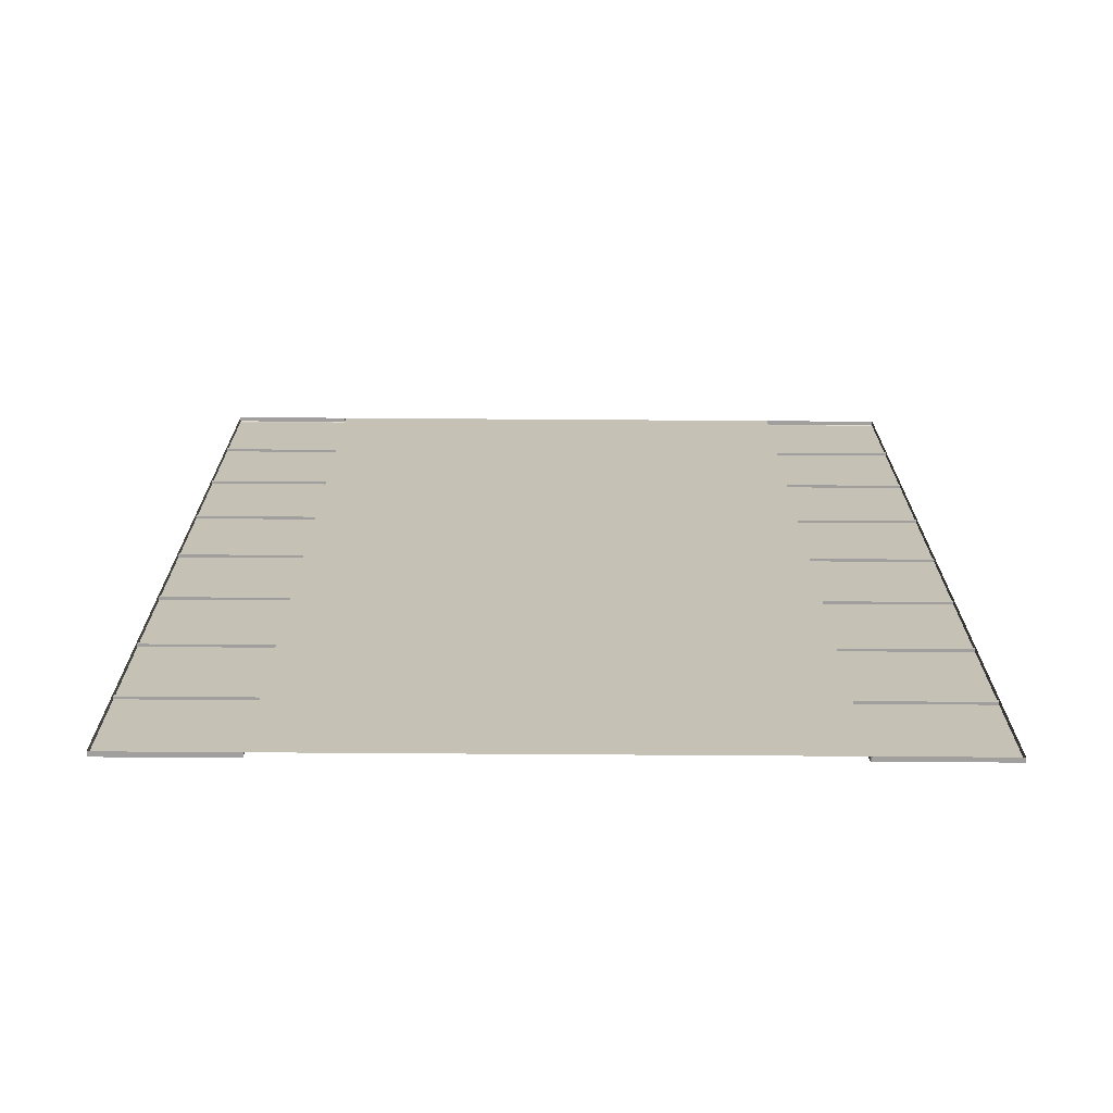
<metadata>
{"format":"obj","ext":"obj","renderer":"f3d","projection":"perspective","resolution":1024,"background":"white","views":[{"elev":-71.3,"azim":-0.4,"up":"+Z"}]}
</metadata>
<code>
o Plane.001
v 10 0 -8
v 6 0 -8
v 10 0 8
v 6 0 8
v 8 0 8
v 10 0 6
v 10 0 4
v 10 0 2
v 10 0 -1e-06
v 10 0 -2
v 10 0 -4
v 10 0 -6
v 6 0 -6
v 6 0 -4
v 6 0 -2
v 6 0 1e-06
v 6 0 2
v 6 0 4
v 6 0 6
v 8 0 -6
v 8 0 -4
v 8 0 -2
v 8 0 0
v 8 0 2
v 8 0 4
v 8 0 6
v 10 0.03897 2.011
v 10 0.03897 1.989
v 10 0.03897 1.968
v 10 0.03497 2
v 10 0.03897 4.032
v 10 0.03897 4.011
v 10 0.03897 3.989
v 10 0.03897 3.968
v 10 0.03497 4
v 10 0.03897 6.032
v 10 0.03897 6.011
v 10 0.03897 5.989
v 10 0.03897 5.968
v 10 0.03497 6
v 10 0.08167 5.968
v 10 0.08167 6.032
v 10 0.07767 6
v 10 0.08167 3.968
v 10 0.08167 4.032
v 10 0.07767 4
v 10 0.08167 1.968
v 10 0.08167 2.032
v 10 0.07767 2
v 10 0.08167 -0.03196
v 10 0.08167 0.03196
v 10 0.07767 -1e-06
v 10 0.08167 -2.032
v 10 0.08167 -1.968
v 10 0.07767 -2
v 10 0.08167 -4.032
v 10 0.08167 -3.968
v 10 0.07767 -4
v 10 0.08167 -6.032
v 10 0.08167 -5.968
v 10 0.07767 -6
v 8 0.07767 -6
v 8 0.07767 -4
v 8 0.07767 -2
v 8 0.07767 0
v 8 0.07767 2
v 8 0.07767 4
v 8 0.07767 6
v 10 0.03897 2.032
v 10 0.03497 -1e-06
v 10 0.03897 -0.03196
v 10 0.03897 -0.01065
v 10 0.03897 0.01065
v 10 0.03897 0.03196
v 10 0.03497 -2
v 10 0.03897 -2.032
v 10 0.03897 -2.011
v 10 0.03897 -1.989
v 10 0.03897 -1.968
v 10 0.03497 -4
v 10 0.03897 -4.032
v 10 0.03897 -4.011
v 10 0.03897 -3.989
v 10 0.03897 -3.968
v 10 0.03497 -6
v 10 0.03897 -6.032
v 10 0.03897 -6.011
v 10 0.03897 -5.989
v 10 0.03897 -5.968
v 8 0.03497 -6
v 8 0.03897 -5.968
v 8 0.03897 -5.989
v 8 0.03897 -6.011
v 8 0.03897 -6.032
v 8 0.03497 -4
v 8 0.03897 -3.968
v 8 0.03897 -3.989
v 8 0.03897 -4.011
v 8 0.03897 -4.032
v 8 0.03497 -2
v 8 0.03897 -1.968
v 8 0.03897 -1.989
v 8 0.03897 -2.011
v 8 0.03897 -2.032
v 8 0.03497 0
v 8 0.03897 0.03196
v 8 0.03897 0.01065
v 8 0.03897 -0.01065
v 8 0.03897 -0.03196
v 8 0.03497 2
v 8 0.03897 2.032
v 8 0.03897 2.011
v 8 0.03897 1.989
v 8 0.03897 1.968
v 8 0.03497 4
v 8 0.03897 4.032
v 8 0.03897 4.011
v 8 0.03897 3.989
v 8 0.03897 3.968
v 8 0.03497 6
v 8 0.03897 6.032
v 8 0.03897 6.011
v 8 0.03897 5.989
v 8 0.03897 5.968
v 8 0 -7.867
v 8.033 0 -8
v 7.967 0 -8
v 8.004 0 -7.934
v 8.017 0 -7.982
v 8 0.06511 8
v 8.017 0.07945 8
v 8.004 0.07339 8
v 8 0.06511 -7.867
v 8.004 0.07339 -7.934
v 8.017 0.07945 -7.982
v 8 0.07767 -6
v 8.033 0.08167 -5.968
v 8 0.06511 -5.968
v 8.004 0.07967 -5.984
v 8.017 0.08113 -5.972
v 8.033 0.08167 -6.032
v 8 0.07767 -6
v 8 0.06511 -6.032
v 8.017 0.08113 -6.028
v 8.004 0.07967 -6.016
v 8 0.07767 -4
v 8.033 0.08167 -3.968
v 8 0.06511 -3.968
v 8.004 0.07967 -3.984
v 8.017 0.08113 -3.972
v 8.033 0.08167 -4.032
v 8 0.07767 -4
v 8 0.06511 -4.032
v 8.017 0.08113 -4.028
v 8.004 0.07967 -4.016
v 8 0.07767 -2
v 8.033 0.08167 -1.968
v 8 0.06511 -1.968
v 8.004 0.07967 -1.984
v 8.017 0.08113 -1.972
v 8.033 0.08167 -2.032
v 8 0.07767 -2
v 8 0.06511 -2.032
v 8.017 0.08113 -2.028
v 8.004 0.07967 -2.016
v 8 0.07767 0
v 8.033 0.08167 0.03196
v 8 0.06511 0.03196
v 8.004 0.07967 0.01598
v 8.017 0.08113 0.02768
v 8.033 0.08167 -0.03196
v 8 0.07767 0
v 8 0.06511 -0.03196
v 8.017 0.08113 -0.02768
v 8.004 0.07967 -0.01598
v 8 0.07767 2
v 8.033 0.08167 2.032
v 8 0.06511 2.032
v 8.004 0.07967 2.016
v 8.017 0.08113 2.028
v 8.033 0.08167 1.968
v 8 0.07767 2
v 8 0.06511 1.968
v 8.017 0.08113 1.972
v 8.004 0.07967 1.984
v 8 0.07767 4
v 8.033 0.08167 4.032
v 8 0.06511 4.032
v 8.004 0.07967 4.016
v 8.017 0.08113 4.028
v 8.033 0.08167 3.968
v 8 0.07767 4
v 8 0.06511 3.968
v 8.017 0.08113 3.972
v 8.004 0.07967 3.984
v 8 0.07767 6
v 8.033 0.08167 6.032
v 8 0.06511 6.032
v 8.004 0.07967 6.016
v 8.017 0.08113 6.028
v 8.033 0.08167 5.968
v 8 0.07767 6
v 8 0.06511 5.968
v 8.017 0.08113 5.972
v 8.004 0.07967 5.984
v 10 0.08167 7.965
v 10 0.07735 8
v 10 0.0804 7.99
v 8.017 0.07945 8
v 8.033 0.08167 7.965
v 8.028 0.08102 7.99
v 10 0.07311 -8
v 10 0.08167 -7.931
v 10 0.07916 -7.98
v 8.033 0.08167 -7.931
v 8.033 0.07311 -8
v 8.017 0.07952 -7.983
v 8.033 0.07916 -7.98
v 4 0 -8
v 4 0 8
v 4 0 -6
v 4 0 -4
v 4 0 -2
v 4 0 1e-06
v 4 0 2
v 4 0 4
v 4 0 6
v 4.203 0 -6
v 4.203 0 -8
v 4.203 0 8
v 4.203 0 6
v 4.203 0 4
v 4.203 0 2
v 4.203 0 1e-06
v 4.203 0 -2
v 4.203 0 -4
v -2 0 8
v 2 0 8
v -2 0 -8
v 2 0 -8
v 0 0 -8
v -2 0 -6
v -2 0 -4
v -2 0 -2
v -2 0 0
v -2 0 2
v -2 0 4
v -2 0 6
v 2 0 6
v 2 0 4
v 2 0 2
v 2 0 0
v 2 0 -2
v 2 0 -4
v 2 0 -6
v 0 0 6
v 0 0 4
v 0 0 2
v 0 0 0
v 0 0 -2
v 0 0 -4
v 0 0 -6
v -2 0.03897 -2.011
v -2 0.03897 -1.989
v -2 0.03897 -1.968
v -2 0.03497 -2
v -2 0.03897 -4.032
v -2 0.03897 -4.011
v -2 0.03897 -3.989
v -2 0.03897 -3.968
v -2 0.03497 -4
v -2 0.03897 -6.032
v -2 0.03897 -6.011
v -2 0.03897 -5.989
v -2 0.03897 -5.968
v -2 0.03497 -6
v -2 0.08167 -5.968
v -2 0.08167 -6.032
v -2 0.07767 -6
v -2 0.08167 -3.968
v -2 0.08167 -4.032
v -2 0.07767 -4
v -2 0.08167 -1.968
v -2 0.08167 -2.032
v -2 0.07767 -2
v -2 0.08167 0.03196
v -2 0.08167 -0.03196
v -2 0.07767 0
v -2 0.08167 2.032
v -2 0.08167 1.968
v -2 0.07767 2
v -2 0.08167 4.032
v -2 0.08167 3.968
v -2 0.07767 4
v -2 0.08167 6.032
v -2 0.08167 5.968
v -2 0.07767 6
v 0 0.07767 6
v 0 0.07767 4
v 0 0.07767 2
v 0 0.07767 0
v 0 0.07767 -2
v 0 0.07767 -4
v 0 0.07767 -6
v -2 0.03897 -2.032
v -2 0.03497 0
v -2 0.03897 0.03196
v -2 0.03897 0.01065
v -2 0.03897 -0.01065
v -2 0.03897 -0.03196
v -2 0.03497 2
v -2 0.03897 2.032
v -2 0.03897 2.011
v -2 0.03897 1.989
v -2 0.03897 1.968
v -2 0.03497 4
v -2 0.03897 4.032
v -2 0.03897 4.011
v -2 0.03897 3.989
v -2 0.03897 3.968
v -2 0.03497 6
v -2 0.03897 6.032
v -2 0.03897 6.011
v -2 0.03897 5.989
v -2 0.03897 5.968
v 0 0.03497 6
v 0 0.03897 5.968
v 0 0.03897 5.989
v 0 0.03897 6.011
v 0 0.03897 6.032
v 0 0.03497 4
v 0 0.03897 3.968
v 0 0.03897 3.989
v 0 0.03897 4.011
v 0 0.03897 4.032
v 0 0.03497 2
v 0 0.03897 1.968
v 0 0.03897 1.989
v 0 0.03897 2.011
v 0 0.03897 2.032
v 0 0.03497 0
v 0 0.03897 -0.03196
v 0 0.03897 -0.01065
v 0 0.03897 0.01065
v 0 0.03897 0.03196
v 0 0.03497 -2
v 0 0.03897 -2.032
v 0 0.03897 -2.011
v 0 0.03897 -1.989
v 0 0.03897 -1.968
v 0 0.03497 -4
v 0 0.03897 -4.032
v 0 0.03897 -4.011
v 0 0.03897 -3.989
v 0 0.03897 -3.968
v 0 0.03497 -6
v 0 0.03897 -6.032
v 0 0.03897 -6.011
v 0 0.03897 -5.989
v 0 0.03897 -5.968
v 0 0 7.867
v -0.03313 0 8
v 0.03313 0 8
v -0.004437 0 7.934
v -0.01656 0 7.982
v 0 0.06511 -8
v -0.01656 0.07945 -8
v -0.004438 0.07339 -8
v 0 0.06511 7.867
v -0.004437 0.07339 7.934
v -0.01656 0.07945 7.982
v 0 0.07767 6
v -0.03313 0.08167 5.968
v 0 0.06511 5.968
v -0.004438 0.07967 5.984
v -0.01656 0.08113 5.972
v -0.03313 0.08167 6.032
v 0 0.07767 6
v 0 0.06511 6.032
v -0.01656 0.08113 6.028
v -0.004438 0.07967 6.016
v 0 0.07767 4
v -0.03313 0.08167 3.968
v 0 0.06511 3.968
v -0.004438 0.07967 3.984
v -0.01656 0.08113 3.972
v -0.03313 0.08167 4.032
v 0 0.07767 4
v 0 0.06511 4.032
v -0.01656 0.08113 4.028
v -0.004438 0.07967 4.016
v 0 0.07767 2
v -0.03313 0.08167 1.968
v 0 0.06511 1.968
v -0.004437 0.07967 1.984
v -0.01656 0.08113 1.972
v -0.03313 0.08167 2.032
v 0 0.07767 2
v 0 0.06511 2.032
v -0.01656 0.08113 2.028
v -0.004437 0.07967 2.016
v 0 0.07767 0
v -0.03313 0.08167 -0.03196
v 0 0.06511 -0.03196
v -0.004438 0.07967 -0.01598
v -0.01656 0.08113 -0.02768
v -0.03313 0.08167 0.03196
v 0 0.07767 0
v 0 0.06511 0.03196
v -0.01656 0.08113 0.02768
v -0.004438 0.07967 0.01598
v 0 0.07767 -2
v -0.03313 0.08167 -2.032
v 0 0.06511 -2.032
v -0.004438 0.07967 -2.016
v -0.01656 0.08113 -2.028
v -0.03313 0.08167 -1.968
v 0 0.07767 -2
v 0 0.06511 -1.968
v -0.01656 0.08113 -1.972
v -0.004438 0.07967 -1.984
v 0 0.07767 -4
v -0.03313 0.08167 -4.032
v 0 0.06511 -4.032
v -0.004437 0.07967 -4.016
v -0.01656 0.08113 -4.028
v -0.03313 0.08167 -3.968
v 0 0.07767 -4
v 0 0.06511 -3.968
v -0.01656 0.08113 -3.972
v -0.004437 0.07967 -3.984
v 0 0.07767 -6
v -0.03313 0.08167 -6.032
v 0 0.06511 -6.032
v -0.004437 0.07967 -6.016
v -0.01656 0.08113 -6.028
v -0.03313 0.08167 -5.968
v 0 0.07767 -6
v 0 0.06511 -5.968
v -0.01656 0.08113 -5.972
v -0.004437 0.07967 -5.984
v -2 0.08167 -7.965
v -2 0.07735 -8
v -2 0.0804 -7.99
v -0.01656 0.07945 -8
v -0.03313 0.08167 -7.965
v -0.02828 0.08102 -7.99
v -2 0.07311 8
v -2 0.08167 7.931
v -2 0.07916 7.98
v -0.03313 0.08167 7.931
v -0.03313 0.07311 8
v -0.01711 0.07952 7.983
v -0.03313 0.07916 7.98
v 4 0 8
v 4 0 -8
v 4 0 6
v 4 0 4
v 4 0 2
v 4 0 0
v 4 0 -2
v 4 0 -4
v 4 0 -6
v 3.809 0 6
v 3.809 0 8
v 3.809 0 -8
v 3.809 0 -6
v 3.809 0 -4
v 3.809 0 -2
v 3.809 0 0
v 3.809 0 2
v 3.809 0 4
f 19 5 26
f 26 130 196
f 66 178 110
f 39 38 40
f 20 62 133
f 207 209 132
f 193 192 115
f 200 131 211
f 23 182 65
f 22 172 64
f 21 162 63
f 20 152 62
f 62 138 90
f 143 142 90
f 153 152 95
f 157 79 101
f 171 109 71
f 183 182 110
f 187 31 116
f 144 215 217
f 215 59 213
f 12 60 58
f 11 57 55
f 10 54 52
f 9 51 49
f 8 48 46
f 7 45 43
f 1 214 59
f 13 21 20
f 14 22 21
f 15 23 22
f 16 24 23
f 17 25 24
f 18 26 25
f 52 74 51
f 64 158 100
f 46 31 45
f 187 41 45
f 203 202 120
f 24 192 66
f 67 188 115
f 157 50 54
f 137 89 91
f 58 81 80
f 147 53 57
f 52 71 70
f 191 119 34
f 63 148 95
f 46 34 35
f 177 69 111
f 177 44 48
f 151 99 81
f 61 89 60
f 173 172 105
f 55 79 54
f 49 69 48
f 137 56 60
f 43 36 42
f 25 202 67
f 167 74 106
f 167 47 51
f 147 84 96
f 61 86 85
f 65 168 105
f 68 198 120
f 55 76 75
f 201 124 39
f 49 29 30
f 181 114 29
f 197 36 121
f 43 39 40
f 161 104 76
f 141 94 86
f 58 84 57
f 163 162 100
f 197 206 42
f 38 37 40
f 37 36 40
f 34 33 35
f 33 32 35
f 32 31 35
f 29 28 30
f 28 27 30
f 27 69 30
f 71 72 70
f 72 73 70
f 73 74 70
f 76 77 75
f 77 78 75
f 78 79 75
f 81 82 80
f 82 83 80
f 83 84 80
f 86 87 85
f 87 88 85
f 88 89 85
f 91 92 90
f 92 93 90
f 93 94 90
f 96 97 95
f 97 98 95
f 98 99 95
f 101 102 100
f 102 103 100
f 103 104 100
f 106 107 105
f 107 108 105
f 108 109 105
f 111 112 110
f 112 113 110
f 113 114 110
f 116 117 115
f 117 118 115
f 118 119 115
f 121 122 120
f 122 123 120
f 123 124 120
f 89 92 91
f 88 93 92
f 87 94 93
f 84 97 96
f 83 98 97
f 82 99 98
f 79 102 101
f 78 103 102
f 77 104 103
f 74 107 106
f 73 108 107
f 72 109 108
f 69 112 111
f 27 113 112
f 28 114 113
f 31 117 116
f 32 118 117
f 33 119 118
f 36 122 121
f 37 123 122
f 38 124 123
f 125 128 127
f 128 129 127
f 129 126 127
f 136 139 138
f 139 140 138
f 140 137 138
f 141 144 143
f 144 145 143
f 145 142 143
f 146 149 148
f 149 150 148
f 150 147 148
f 151 154 153
f 154 155 153
f 155 152 153
f 156 159 158
f 159 160 158
f 160 157 158
f 161 164 163
f 164 165 163
f 165 162 163
f 166 169 168
f 169 170 168
f 170 167 168
f 171 174 173
f 174 175 173
f 175 172 173
f 176 179 178
f 179 180 178
f 180 177 178
f 181 184 183
f 184 185 183
f 185 182 183
f 186 189 188
f 189 190 188
f 190 187 188
f 191 194 193
f 194 195 193
f 195 192 193
f 196 199 198
f 199 200 198
f 200 197 198
f 201 204 203
f 204 205 203
f 205 202 203
f 129 134 135
f 128 133 134
f 202 189 186
f 205 190 189
f 204 187 190
f 130 199 196
f 132 200 199
f 192 179 176
f 195 180 179
f 194 177 180
f 182 169 166
f 185 170 169
f 184 167 170
f 172 159 156
f 175 160 159
f 174 157 160
f 162 149 146
f 165 150 149
f 164 147 150
f 152 139 136
f 155 140 139
f 154 137 140
f 133 145 134
f 134 144 135
f 216 129 135
f 127 13 20
f 207 211 209
f 208 210 211
f 6 42 208
f 215 218 217
f 218 216 217
f 213 218 215
f 214 216 218
f 126 212 1
f 229 221 228
f 231 220 230
f 233 226 232
f 235 224 234
f 228 222 236
f 232 227 231
f 234 225 233
f 236 223 235
f 14 235 15
f 16 233 17
f 18 231 19
f 13 236 14
f 15 234 16
f 17 232 18
f 19 230 4
f 2 228 13
f 19 4 5
f 26 5 130
f 196 68 26
f 178 111 110
f 66 176 178
f 133 125 20
f 62 142 133
f 130 5 3
f 132 130 3
f 132 3 207
f 209 131 132
f 115 119 193
f 192 67 115
f 211 210 197
f 211 197 200
f 131 209 211
f 24 66 182
f 23 24 182
f 182 166 65
f 23 65 172
f 22 23 172
f 172 156 64
f 22 64 162
f 21 22 162
f 162 146 63
f 21 63 152
f 20 21 152
f 152 136 62
f 138 91 90
f 62 136 138
f 90 94 143
f 142 62 90
f 95 99 153
f 152 63 95
f 101 158 157
f 157 54 79
f 71 50 171
f 171 173 109
f 110 114 183
f 182 66 110
f 116 188 187
f 187 45 31
f 217 135 144
f 144 141 215
f 215 141 59
f 58 11 12
f 12 61 60
f 60 56 58
f 55 10 11
f 11 58 57
f 57 53 55
f 52 9 10
f 10 55 54
f 54 50 52
f 49 8 9
f 9 52 51
f 51 47 49
f 46 7 8
f 8 49 48
f 48 44 46
f 43 6 7
f 7 46 45
f 45 41 43
f 61 12 1
f 1 212 214
f 214 213 59
f 59 61 1
f 13 14 21
f 14 15 22
f 15 16 23
f 16 17 24
f 17 18 25
f 18 19 26
f 52 70 74
f 158 101 100
f 64 156 158
f 46 35 31
f 187 201 41
f 120 124 203
f 202 68 120
f 25 67 192
f 24 25 192
f 192 176 66
f 188 116 115
f 67 186 188
f 157 171 50
f 91 138 137
f 137 60 89
f 58 56 81
f 147 161 53
f 52 50 71
f 34 44 191
f 191 193 119
f 148 96 95
f 63 146 148
f 46 44 34
f 111 178 177
f 177 48 69
f 177 191 44
f 81 56 151
f 151 153 99
f 61 85 89
f 105 109 173
f 172 65 105
f 55 75 79
f 49 30 69
f 137 151 56
f 43 40 36
f 26 68 202
f 25 26 202
f 202 186 67
f 106 168 167
f 167 51 74
f 167 181 47
f 96 148 147
f 147 57 84
f 61 59 86
f 168 106 105
f 65 166 168
f 198 121 120
f 68 196 198
f 55 53 76
f 39 41 201
f 201 203 124
f 49 47 29
f 29 47 181
f 181 183 114
f 121 198 197
f 197 42 36
f 43 41 39
f 76 53 161
f 161 163 104
f 86 59 141
f 141 143 94
f 58 80 84
f 100 104 163
f 162 64 100
f 197 210 206
f 89 88 92
f 88 87 93
f 87 86 94
f 84 83 97
f 83 82 98
f 82 81 99
f 79 78 102
f 78 77 103
f 77 76 104
f 74 73 107
f 73 72 108
f 72 71 109
f 69 27 112
f 27 28 113
f 28 29 114
f 31 32 117
f 32 33 118
f 33 34 119
f 36 37 122
f 37 38 123
f 38 39 124
f 129 128 134
f 128 125 133
f 202 205 189
f 205 204 190
f 204 201 187
f 130 132 199
f 132 131 200
f 192 195 179
f 195 194 180
f 194 191 177
f 182 185 169
f 185 184 170
f 184 181 167
f 172 175 159
f 175 174 160
f 174 171 157
f 162 165 149
f 165 164 150
f 164 161 147
f 152 155 139
f 155 154 140
f 154 151 137
f 133 142 145
f 134 145 144
f 135 217 216
f 216 126 129
f 20 125 127
f 127 2 13
f 207 208 211
f 208 206 210
f 207 3 6
f 6 43 42
f 42 206 208
f 208 207 6
f 213 214 218
f 214 212 216
f 126 216 212
f 229 219 221
f 231 227 220
f 233 225 226
f 235 223 224
f 228 221 222
f 232 226 227
f 234 224 225
f 236 222 223
f 14 236 235
f 16 234 233
f 18 232 231
f 13 228 236
f 15 235 234
f 17 233 232
f 19 231 230
f 2 229 228
f 255 241 262
f 262 366 432
f 302 414 346
f 275 274 276
f 256 298 369
f 443 445 368
f 429 428 351
f 436 367 447
f 259 418 301
f 258 408 300
f 257 398 299
f 256 388 298
f 298 374 326
f 379 378 326
f 389 388 331
f 393 315 337
f 407 345 307
f 419 418 346
f 423 267 352
f 380 451 453
f 451 295 449
f 248 296 294
f 247 293 291
f 246 290 288
f 245 287 285
f 244 284 282
f 243 281 279
f 237 450 295
f 249 257 256
f 250 258 257
f 251 259 258
f 252 260 259
f 253 261 260
f 254 262 261
f 288 310 287
f 300 394 336
f 282 267 281
f 423 277 281
f 439 438 356
f 260 428 302
f 303 424 351
f 393 286 290
f 373 325 327
f 294 317 316
f 383 289 293
f 288 307 306
f 427 355 270
f 299 384 331
f 282 270 271
f 413 305 347
f 413 280 284
f 387 335 317
f 297 325 296
f 409 408 341
f 291 315 290
f 285 305 284
f 373 292 296
f 279 272 278
f 261 438 303
f 403 310 342
f 403 283 287
f 383 320 332
f 297 322 321
f 301 404 341
f 304 434 356
f 291 312 311
f 437 360 275
f 285 265 266
f 417 350 265
f 433 272 357
f 279 275 276
f 397 340 312
f 377 330 322
f 294 320 293
f 399 398 336
f 433 442 278
f 274 273 276
f 273 272 276
f 270 269 271
f 269 268 271
f 268 267 271
f 265 264 266
f 264 263 266
f 263 305 266
f 307 308 306
f 308 309 306
f 309 310 306
f 312 313 311
f 313 314 311
f 314 315 311
f 317 318 316
f 318 319 316
f 319 320 316
f 322 323 321
f 323 324 321
f 324 325 321
f 327 328 326
f 328 329 326
f 329 330 326
f 332 333 331
f 333 334 331
f 334 335 331
f 337 338 336
f 338 339 336
f 339 340 336
f 342 343 341
f 343 344 341
f 344 345 341
f 347 348 346
f 348 349 346
f 349 350 346
f 352 353 351
f 353 354 351
f 354 355 351
f 357 358 356
f 358 359 356
f 359 360 356
f 325 328 327
f 324 329 328
f 323 330 329
f 320 333 332
f 319 334 333
f 318 335 334
f 315 338 337
f 314 339 338
f 313 340 339
f 310 343 342
f 309 344 343
f 344 307 345
f 305 348 347
f 263 349 348
f 264 350 349
f 267 353 352
f 268 354 353
f 269 355 354
f 272 358 357
f 273 359 358
f 274 360 359
f 361 364 363
f 364 365 363
f 365 362 363
f 372 375 374
f 375 376 374
f 376 373 374
f 377 380 379
f 380 381 379
f 381 378 379
f 382 385 384
f 385 386 384
f 386 383 384
f 387 390 389
f 390 391 389
f 391 388 389
f 392 395 394
f 395 396 394
f 396 393 394
f 397 400 399
f 400 401 399
f 401 398 399
f 402 405 404
f 405 406 404
f 406 403 404
f 407 410 409
f 410 411 409
f 411 408 409
f 412 415 414
f 415 416 414
f 416 413 414
f 417 420 419
f 420 421 419
f 421 418 419
f 422 425 424
f 425 426 424
f 426 423 424
f 427 430 429
f 430 431 429
f 431 428 429
f 432 435 434
f 435 436 434
f 436 433 434
f 437 440 439
f 440 441 439
f 441 438 439
f 365 370 371
f 364 369 370
f 422 441 425
f 441 426 425
f 440 423 426
f 366 435 432
f 368 436 435
f 412 431 415
f 431 416 415
f 416 427 413
f 402 421 405
f 405 420 406
f 420 403 406
f 408 395 392
f 395 410 396
f 396 407 393
f 382 401 385
f 401 386 385
f 386 397 383
f 388 375 372
f 391 376 375
f 390 373 376
f 369 381 370
f 370 380 371
f 452 365 371
f 363 249 256
f 443 447 445
f 444 446 447
f 242 278 444
f 451 454 453
f 454 452 453
f 449 454 451
f 450 452 454
f 362 448 237
f 464 455 457
f 466 463 456
f 468 461 462
f 470 459 460
f 472 457 458
f 467 462 463
f 469 460 461
f 471 458 459
f 251 472 471
f 253 470 469
f 255 468 467
f 250 464 472
f 252 471 470
f 254 469 468
f 240 467 466
f 249 465 464
f 255 240 241
f 262 241 366
f 432 304 262
f 414 347 346
f 302 412 414
f 369 361 256
f 298 378 369
f 366 241 239
f 368 366 239
f 368 239 443
f 445 367 368
f 351 355 429
f 428 303 351
f 447 446 433
f 447 433 436
f 367 445 447
f 260 302 418
f 259 260 418
f 418 402 301
f 259 301 408
f 258 259 408
f 408 392 300
f 258 300 398
f 257 258 398
f 398 382 299
f 257 299 388
f 256 257 388
f 388 372 298
f 374 327 326
f 298 372 374
f 326 330 379
f 378 298 326
f 331 335 389
f 388 299 331
f 337 394 393
f 393 290 315
f 307 286 407
f 407 409 345
f 346 350 419
f 418 302 346
f 352 424 423
f 423 281 267
f 453 371 380
f 380 377 451
f 451 377 295
f 294 247 248
f 248 297 296
f 296 292 294
f 291 246 247
f 247 294 293
f 293 289 291
f 288 245 246
f 246 291 290
f 290 286 288
f 285 244 245
f 245 288 287
f 287 283 285
f 282 243 244
f 244 285 284
f 284 280 282
f 279 242 243
f 243 282 281
f 281 277 279
f 297 248 237
f 237 448 450
f 450 449 295
f 295 297 237
f 249 250 257
f 250 251 258
f 251 252 259
f 252 253 260
f 253 254 261
f 254 255 262
f 288 306 310
f 394 337 336
f 300 392 394
f 282 271 267
f 423 437 277
f 356 360 439
f 438 304 356
f 261 303 428
f 260 261 428
f 428 412 302
f 424 352 351
f 303 422 424
f 393 407 286
f 327 374 373
f 373 296 325
f 294 292 317
f 383 397 289
f 288 286 307
f 270 280 427
f 427 429 355
f 384 332 331
f 299 382 384
f 282 280 270
f 347 414 413
f 413 284 305
f 413 427 280
f 317 292 387
f 387 389 335
f 297 321 325
f 341 345 409
f 408 301 341
f 291 311 315
f 285 266 305
f 373 387 292
f 279 276 272
f 262 304 438
f 261 262 438
f 438 422 303
f 342 404 403
f 403 287 310
f 403 417 283
f 332 384 383
f 383 293 320
f 297 295 322
f 404 342 341
f 301 402 404
f 434 357 356
f 304 432 434
f 291 289 312
f 275 277 437
f 437 439 360
f 285 283 265
f 265 283 417
f 417 419 350
f 357 434 433
f 433 278 272
f 279 277 275
f 312 289 397
f 397 399 340
f 322 295 377
f 377 379 330
f 294 316 320
f 336 340 399
f 398 300 336
f 433 446 442
f 325 324 328
f 324 323 329
f 323 322 330
f 320 319 333
f 319 318 334
f 318 317 335
f 315 314 338
f 314 313 339
f 313 312 340
f 310 309 343
f 309 308 344
f 344 308 307
f 305 263 348
f 263 264 349
f 264 265 350
f 267 268 353
f 268 269 354
f 269 270 355
f 272 273 358
f 273 274 359
f 274 275 360
f 365 364 370
f 364 361 369
f 422 438 441
f 441 440 426
f 440 437 423
f 366 368 435
f 368 367 436
f 412 428 431
f 431 430 416
f 416 430 427
f 402 418 421
f 405 421 420
f 420 417 403
f 408 411 395
f 395 411 410
f 396 410 407
f 382 398 401
f 401 400 386
f 386 400 397
f 388 391 375
f 391 390 376
f 390 387 373
f 369 378 381
f 370 381 380
f 371 453 452
f 452 362 365
f 256 361 363
f 363 238 249
f 443 444 447
f 444 442 446
f 443 239 242
f 242 279 278
f 278 442 444
f 444 443 242
f 449 450 454
f 450 448 452
f 362 452 448
f 464 465 455
f 466 467 463
f 468 469 461
f 470 471 459
f 472 464 457
f 467 468 462
f 469 470 460
f 471 472 458
f 251 250 472
f 253 252 470
f 255 254 468
f 250 249 464
f 252 251 471
f 254 253 469
f 240 255 467
f 249 238 465

</code>
